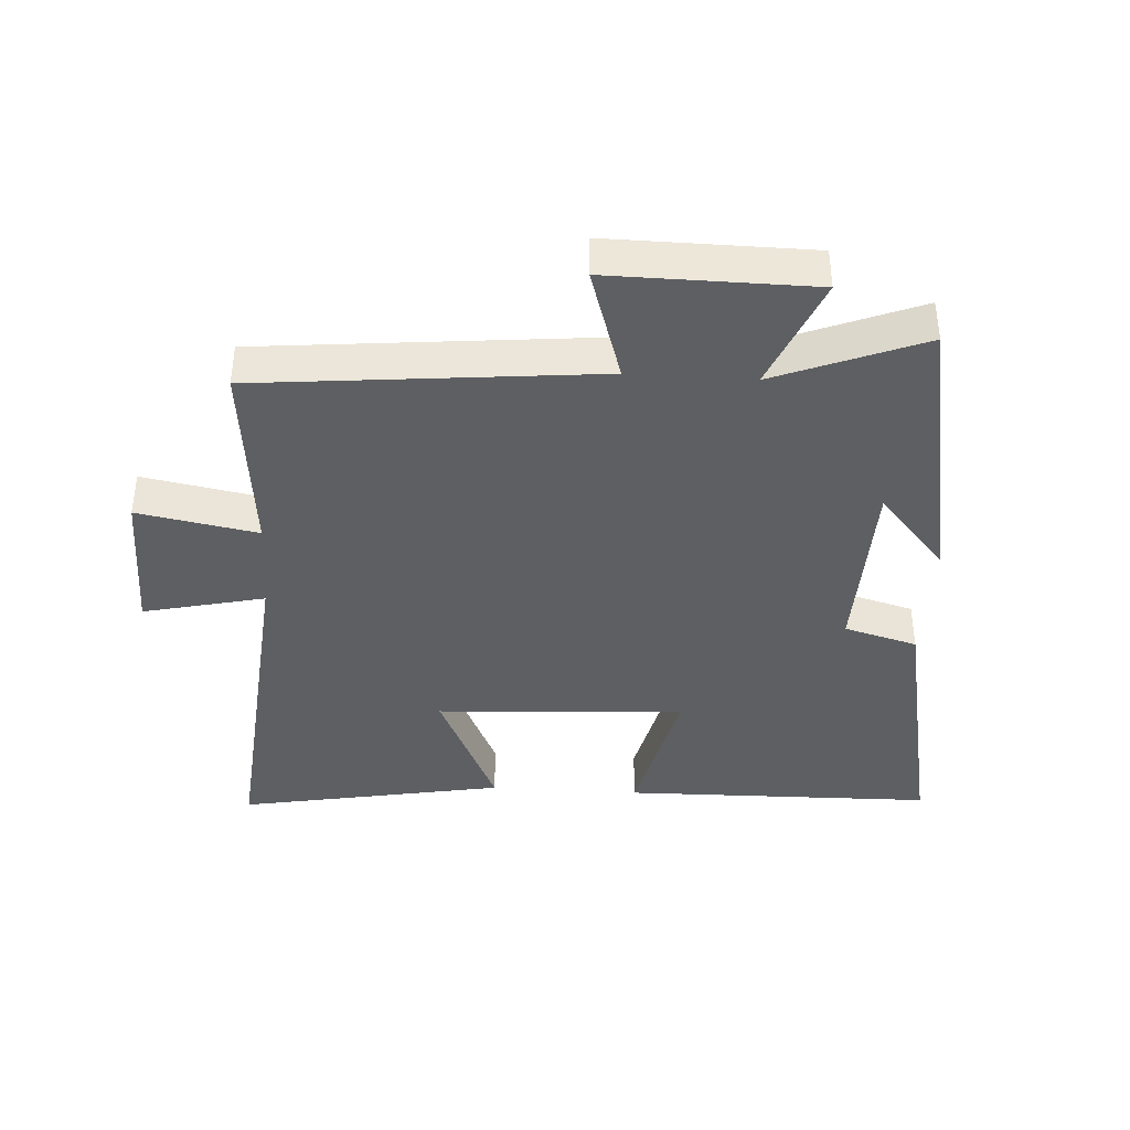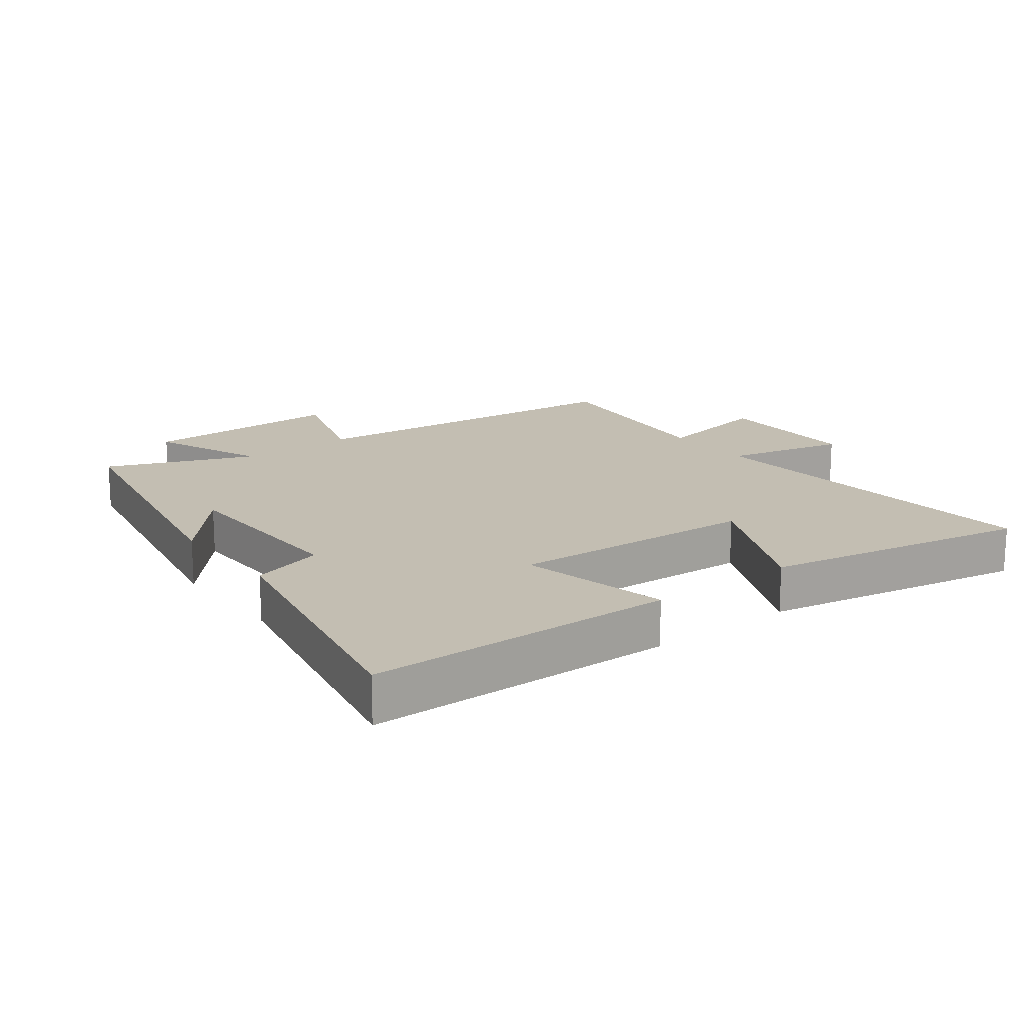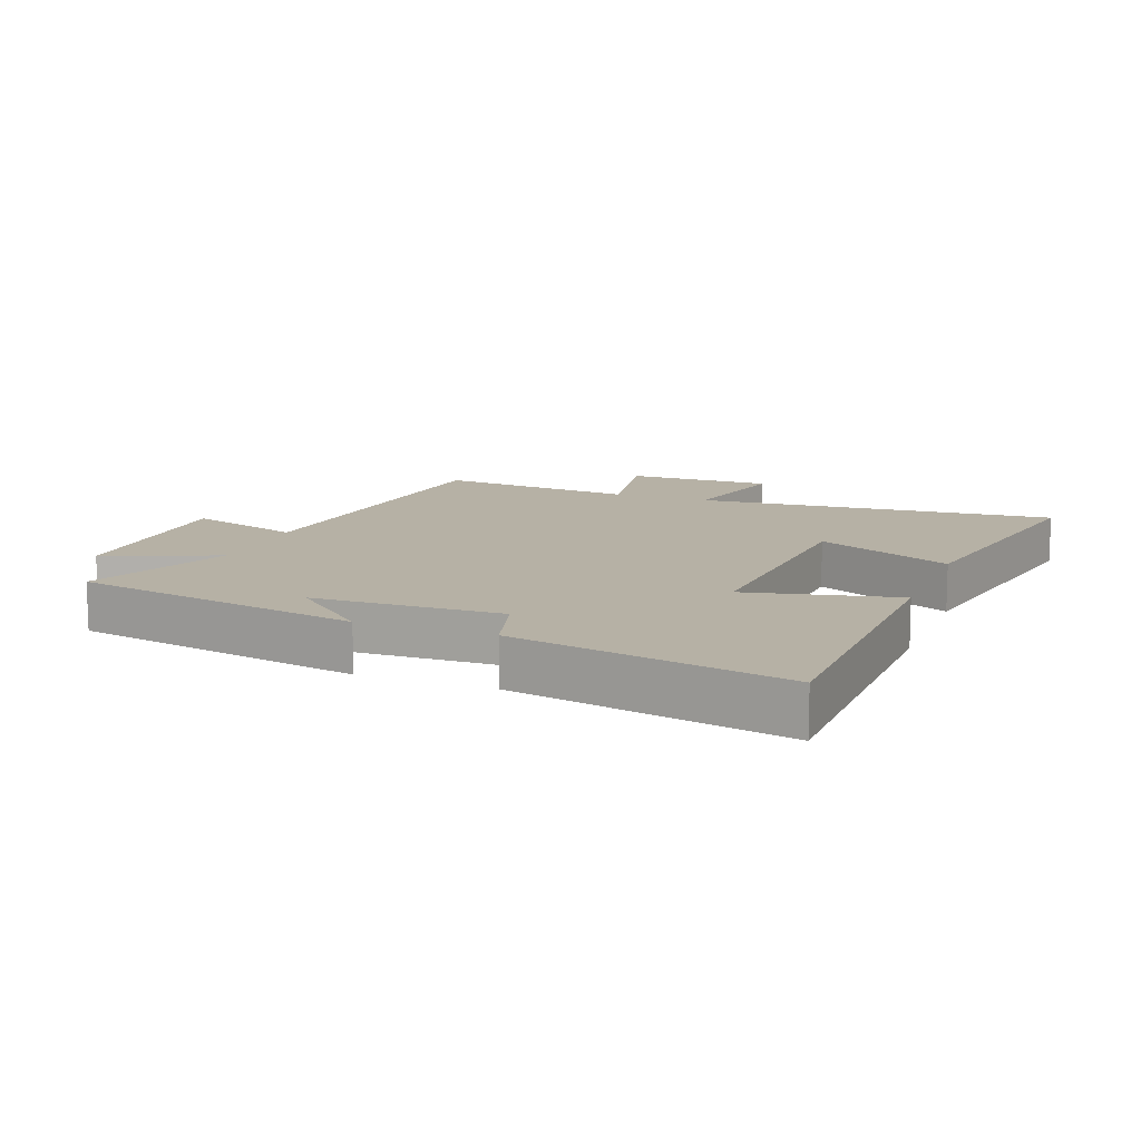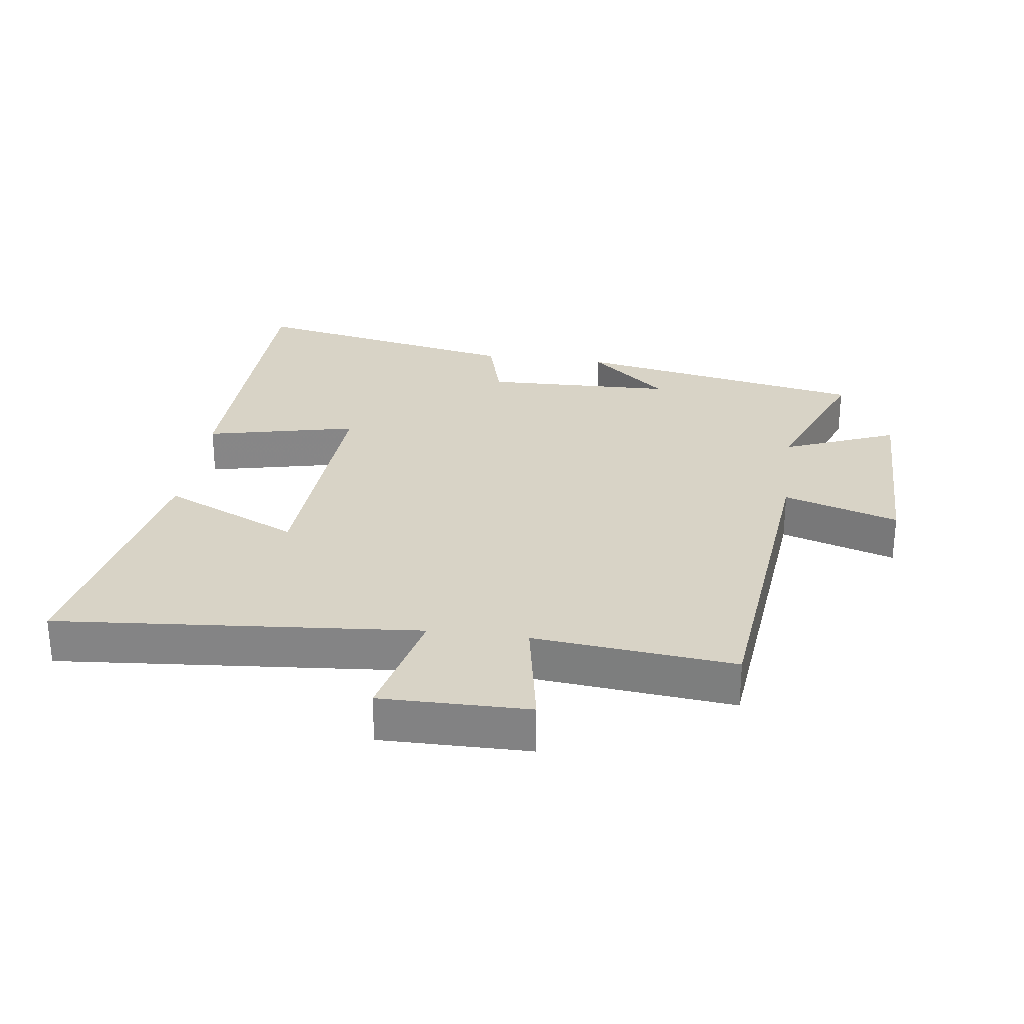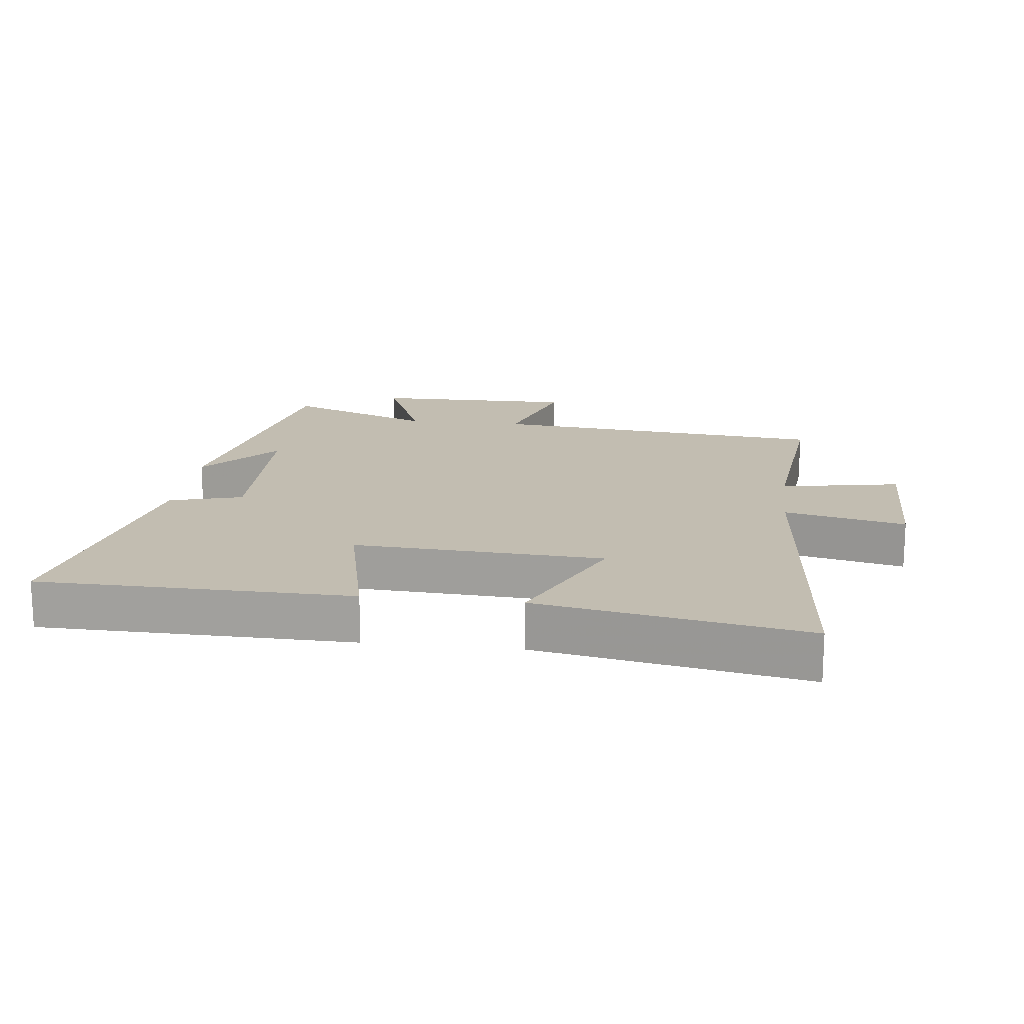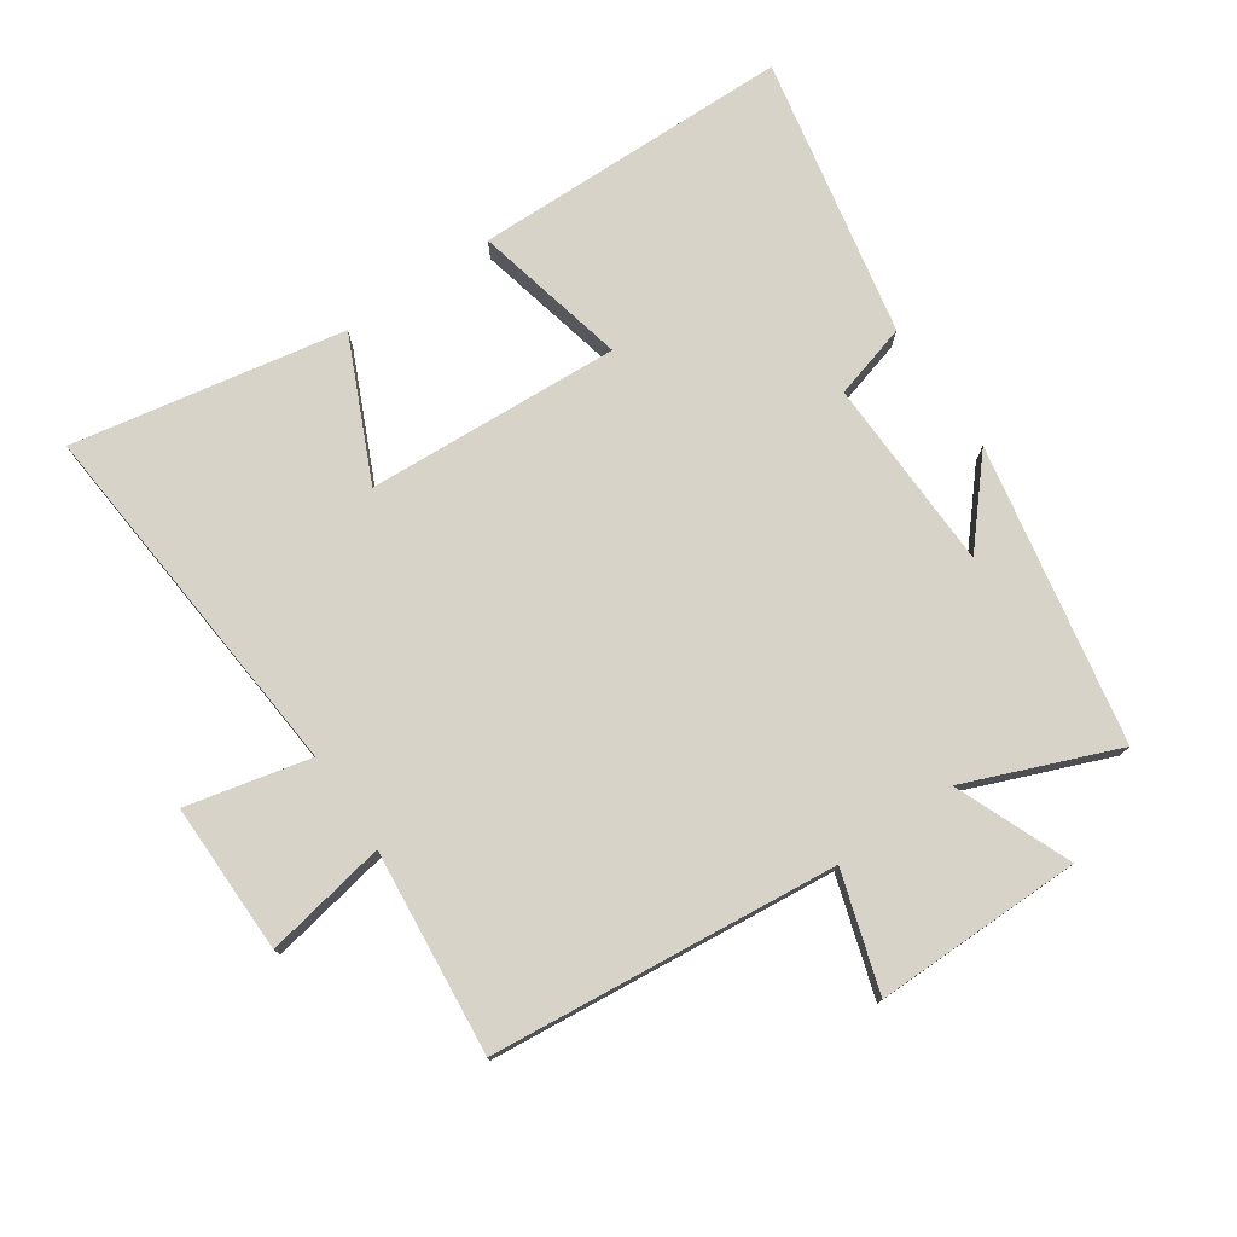
<metadata>
{"format":"obj","ext":"obj","renderer":"f3d","projection":"perspective","resolution":1024,"background":"white","views":[{"elev":-39.7,"azim":86.3,"up":"+Y"},{"elev":17.3,"azim":-127.2,"up":"+Y"},{"elev":12.0,"azim":-159.0,"up":"+Y"},{"elev":28.1,"azim":7.7,"up":"+Y"},{"elev":16.8,"azim":-83.3,"up":"+Y"},{"elev":76.8,"azim":55.6,"up":"+Y"}]}
</metadata>
<code>
v 0.592 0.07 -0.413
v 0.139 0.07 -0.5
v 0.261 0.07 -0.394
v -0.033 0.07 -0.386
v -0.065 0.07 -0.5
v -0.491 0.07 -0.586
v -0.5 0.07 -0.102
v -0.266 0.07 -0.155
v -0.288 0.07 0.231
v -0.5 0.07 0.134
v -0.578 0.07 0.548
v -0.016 0.07 0.5
v -0.06 0.07 0.688
v 0.17 0.07 0.686
v 0.136 0.07 0.5
v 0.447 0.07 0.531
v 0.5 0.07 0.004
v 0.678 0.07 0.06
v 0.676 0.07 -0.256
v 0.5 0.07 -0.184
v 0.592 0 -0.413
v 0.139 0 -0.5
v 0.261 0 -0.394
v -0.033 0 -0.386
v -0.065 0 -0.5
v -0.491 0 -0.586
v -0.5 0 -0.102
v -0.266 0 -0.155
v -0.288 0 0.231
v -0.5 0 0.134
v -0.578 0 0.548
v -0.016 0 0.5
v -0.06 0 0.688
v 0.17 0 0.686
v 0.136 0 0.5
v 0.447 0 0.531
v 0.5 0 0.004
v 0.678 0 0.06
v 0.676 0 -0.256
v 0.5 0 -0.184
f 17 18 19 20
f 15 16 17 20
f 15 20 1
f 12 13 14 15
f 12 15 1
f 9 10 11 12
f 8 9 12 1
f 4 5 6 7
f 3 4 7 8
f 1 2 3
f 1 3 8
f 40 39 38 37
f 40 37 36 35
f 21 40 35
f 35 34 33 32
f 21 35 32
f 32 31 30 29
f 21 32 29 28
f 27 26 25 24
f 28 27 24 23
f 23 22 21
f 28 23 21
f 1 21 22 2
f 2 22 23 3
f 3 23 24 4
f 4 24 25 5
f 5 25 26 6
f 6 26 27 7
f 7 27 28 8
f 8 28 29 9
f 9 29 30 10
f 10 30 31 11
f 11 31 32 12
f 12 32 33 13
f 13 33 34 14
f 14 34 35 15
f 15 35 36 16
f 16 36 37 17
f 17 37 38 18
f 18 38 39 19
f 19 39 40 20
f 20 40 21 1

</code>
